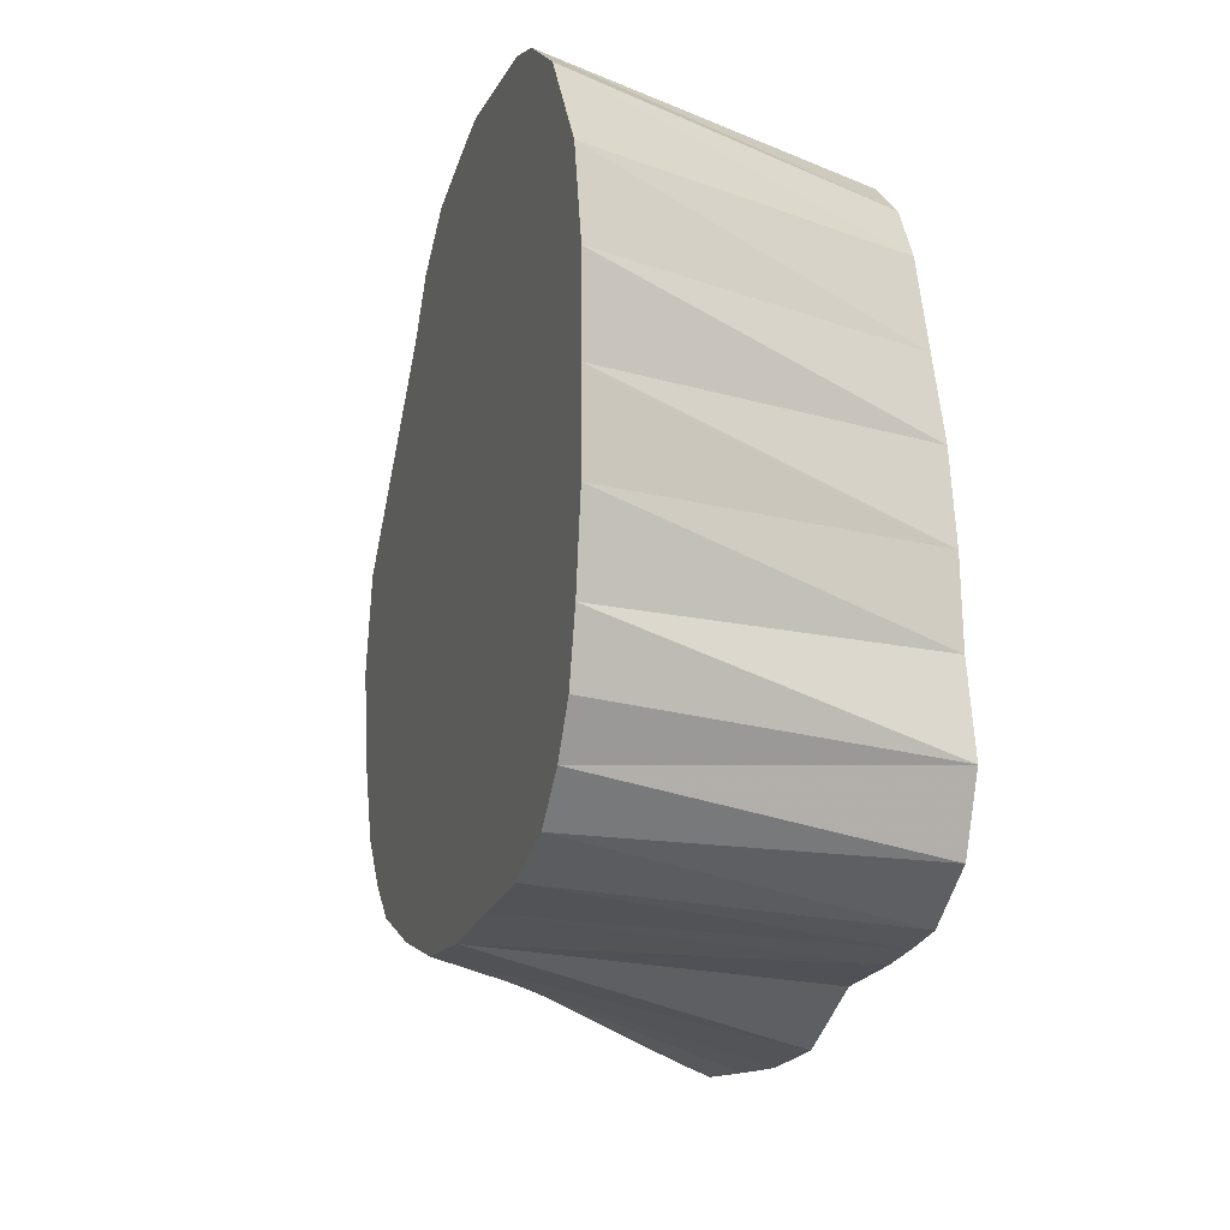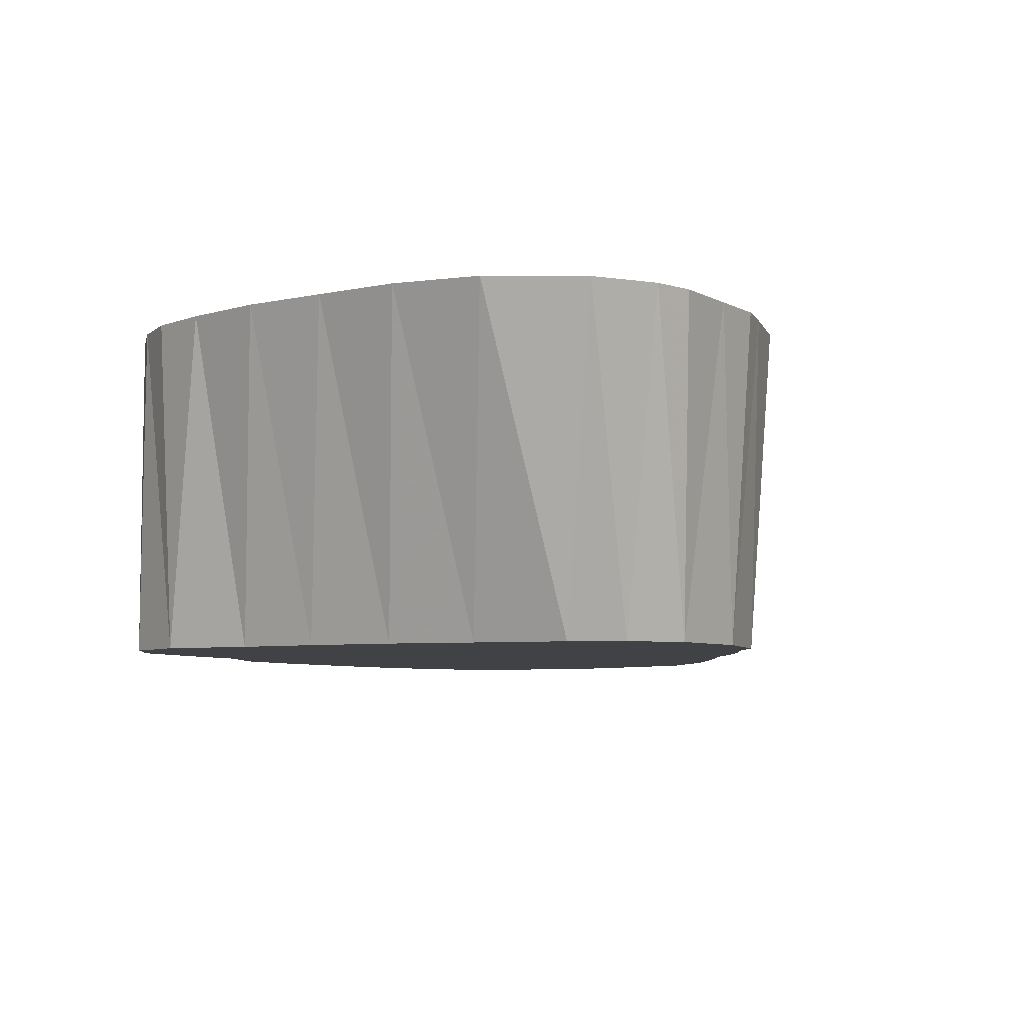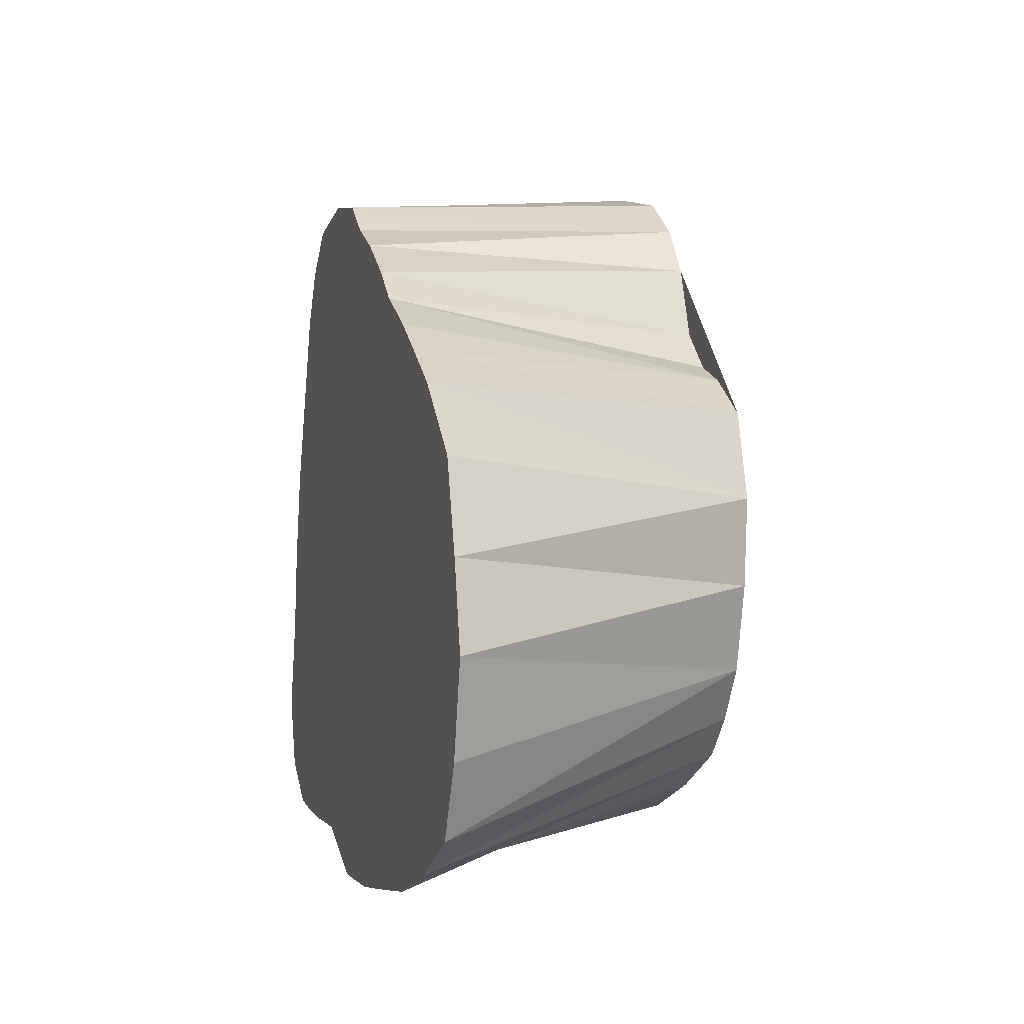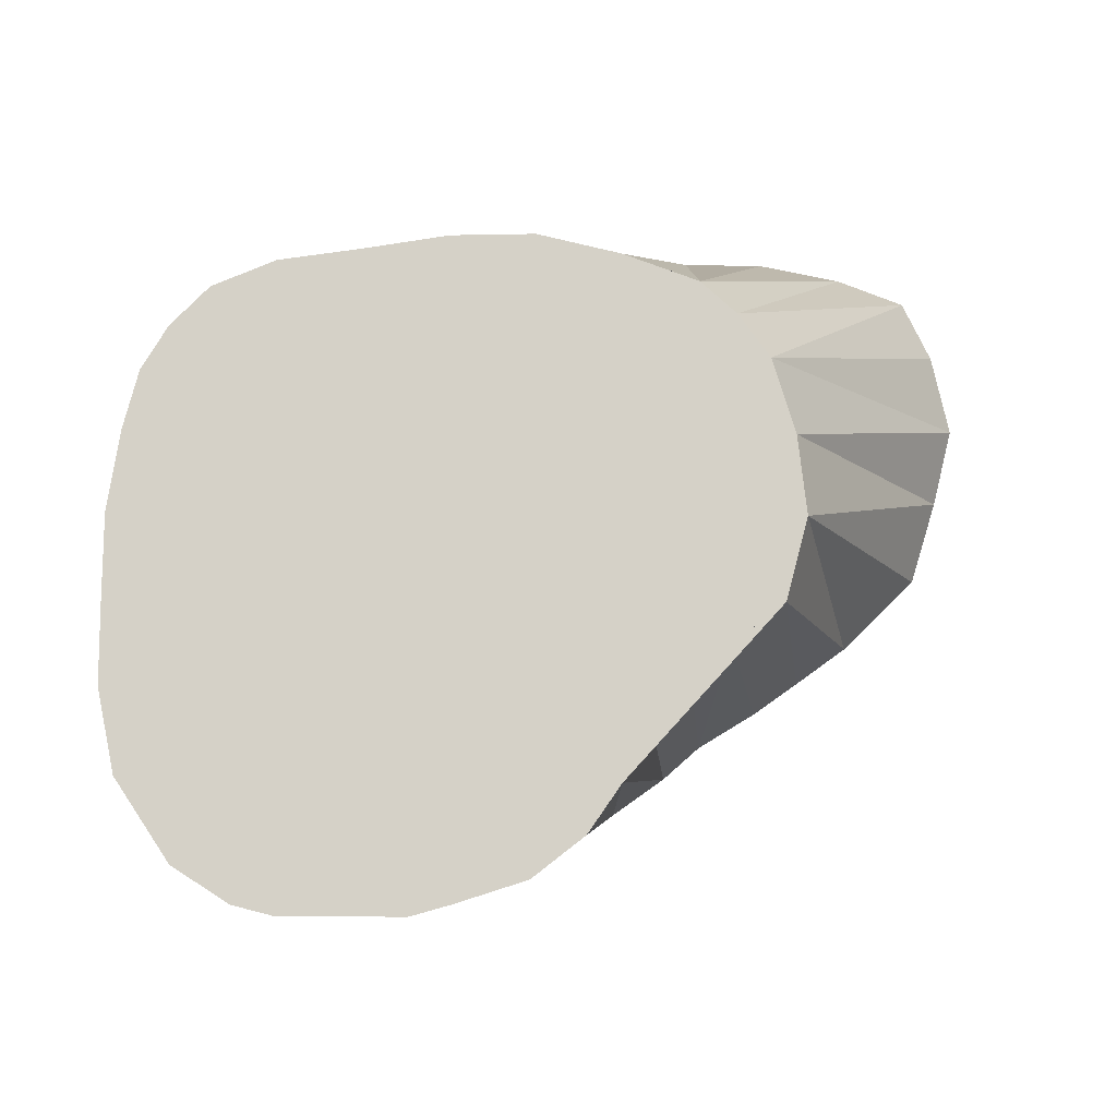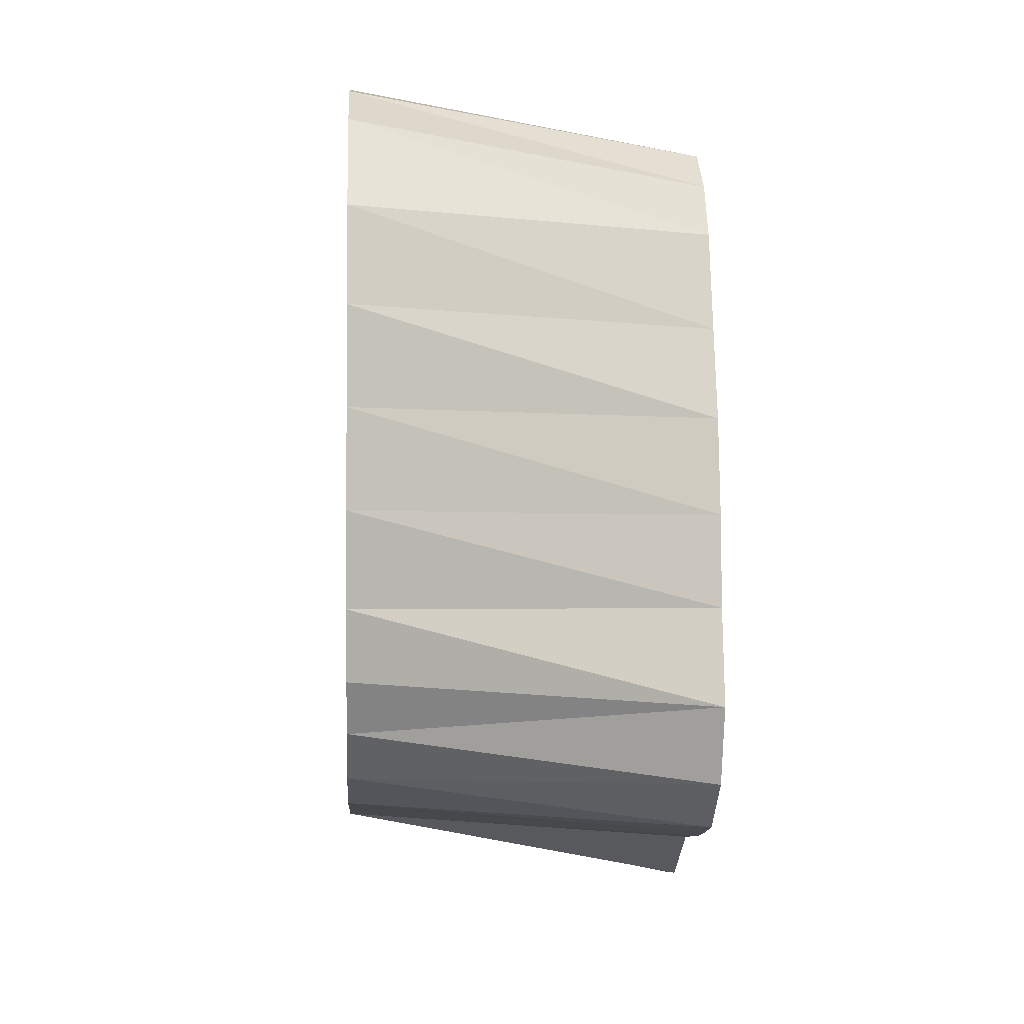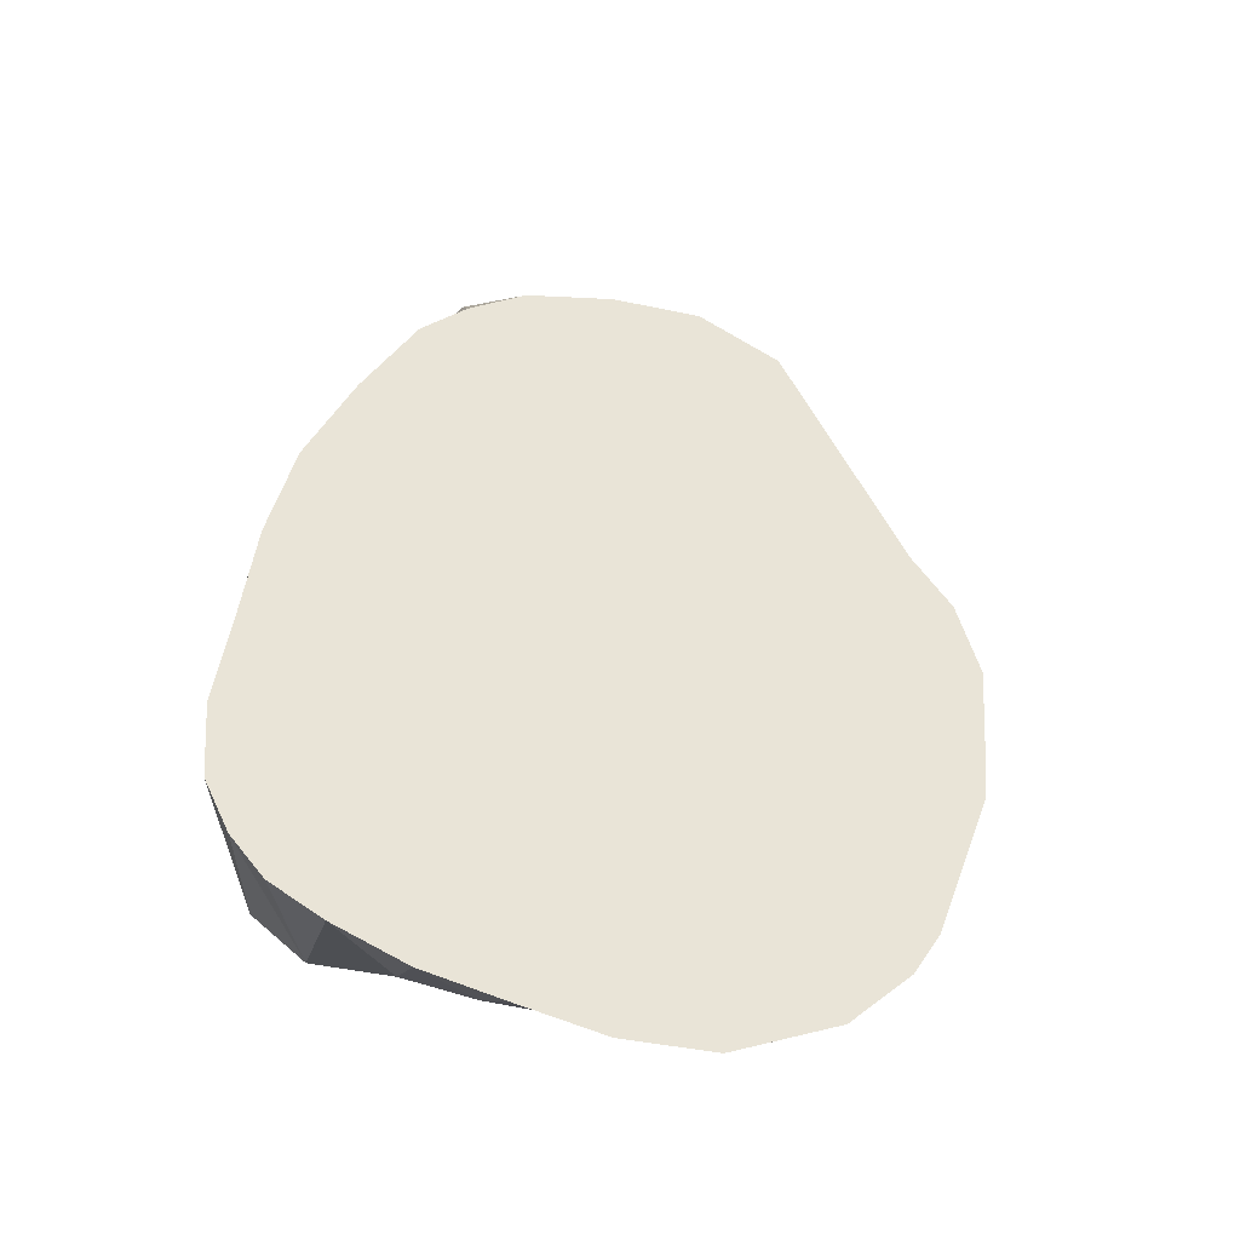
<metadata>
{"format":"obj","ext":"obj","renderer":"f3d","projection":"perspective","resolution":1024,"background":"white","views":[{"elev":-12.7,"azim":72.5,"up":"+Y"},{"elev":-6.2,"azim":123.6,"up":"+Z"},{"elev":-7.5,"azim":-105.2,"up":"+Y"},{"elev":79.0,"azim":-179.6,"up":"+Z"},{"elev":-1.7,"azim":86.6,"up":"+Y"},{"elev":61.0,"azim":110.5,"up":"+Z"}]}
</metadata>
<code>
v 472.9 666.8 -95.07
v 418 588.1 -145.1
v 415 601.2 -145.1
v 550 640 -95.07
v 448.8 639.9 -95.07
v 418.1 614 -145.1
v 535.8 614.4 -145.1
v 422.8 578.3 -145.1
v 422.2 627.6 -145.1
v 547 666.2 -95.07
v 447.5 571.4 -145.1
v 486.2 572.7 -145.1
v 434 639.3 -145.1
v 532.6 640 -145.1
v 480.6 671.9 -145.1
v 433.9 574.1 -145.1
v 499.4 579.8 -145.1
v 442.2 645.3 -145.1
v 473.1 667.6 -145.1
v 449.4 650.5 -145.1
v 463.1 649.4 -95.07
v 460.6 571.2 -145.1
v 524.4 666.2 -145.1
v 458.8 656.2 -145.1
v 499.4 583.5 -95.07
v 520 673.8 -145.1
v 512.9 679.4 -145.1
v 464.7 661.6 -145.1
v 523.1 686.2 -95.07
v 446.9 614.4 -95.07
v 473.1 571.2 -145.1
v 487.2 677.2 -145.1
v 528.6 652.6 -145.1
v 499.4 680.2 -145.1
v 511.9 581.2 -145.1
v 518.8 582.5 -145.1
v 529.4 684.7 -95.07
v 525.6 584 -145.1
v 534.4 590.6 -145.1
v 534.9 626.9 -145.1
v 538.4 601.2 -145.1
v 445.4 626.9 -95.07
v 545.8 605 -95.07
v 461.2 590.6 -95.07
v 450.6 602.5 -95.07
v 538.3 679.1 -95.07
v 512.5 585.7 -95.07
v 455.6 595.6 -95.07
v 456.9 646.2 -95.07
v 473.1 586.2 -95.07
v 469.2 655.6 -95.07
v 478.1 674.4 -95.07
v 486.2 583.2 -95.07
v 486.2 680.8 -95.07
v 497.5 684.5 -95.07
v 503.8 686.2 -95.07
v 512.5 686.2 -95.07
v 525.6 587.6 -95.07
v 535.6 591.9 -95.07
v 541.7 598.1 -95.07
v 548.1 614.4 -95.07
v 549.9 653.1 -95.07
v 550 626.9 -95.07
f 45 3 2
f 2 8 45
f 48 8 2
f 30 6 3
f 30 9 6
f 6 9 42
f 7 40 61
f 7 40 63
f 43 41 7
f 61 41 7
f 8 16 48
f 30 13 9
f 42 13 9
f 11 16 44
f 48 16 11
f 44 22 11
f 45 22 11
f 48 22 11
f 25 17 12
f 53 17 12
f 50 31 12
f 53 31 12
f 5 18 13
f 42 18 13
f 14 33 62
f 4 40 14
f 1 19 15
f 52 19 15
f 52 32 15
f 54 32 15
f 17 35 25
f 18 20 5
f 49 20 18
f 19 28 1
f 49 24 20
f 44 31 22
f 50 31 22
f 37 26 23
f 46 26 23
f 10 33 23
f 21 28 24
f 24 28 51
f 29 27 26
f 37 27 26
f 56 34 27
f 57 34 27
f 55 34 32
f 35 36 47
f 36 38 58
f 58 39 38
f 59 39 38
f 59 41 39
f 60 41 39
f 28 51 1
f 15 52 1
f 19 52 1
f 14 62 4
f 4 63 40
f 13 42 5
f 18 42 5
f 5 49 18
f 20 49 5
f 23 46 10
f 10 62 33
f 24 49 21
f 24 51 21
f 21 51 28
f 35 47 25
f 12 53 25
f 17 53 25
f 26 37 29
f 27 37 29
f 27 57 29
f 6 42 30
f 9 42 30
f 30 42 13
f 3 45 30
f 23 46 37
f 26 46 37
f 43 60 41
f 7 61 43
f 41 61 43
f 11 48 44
f 16 48 44
f 22 48 44
f 44 50 22
f 44 50 31
f 45 48 2
f 8 48 45
f 11 48 45
f 45 48 22
f 36 58 47
f 12 53 50
f 31 53 50
f 52 54 15
f 52 54 32
f 54 55 32
f 55 56 34
f 27 57 56
f 34 57 56
f 58 59 38
f 58 59 39
f 59 60 39
f 59 60 41
f 7 63 61
f 40 63 61
f 3 6 2
f 6 9 2
f 2 40 7
f 7 41 2
f 2 16 8
f 9 13 2
f 11 16 2
f 2 22 11
f 2 17 12
f 12 31 2
f 13 18 2
f 2 33 14
f 14 40 2
f 2 19 15
f 15 32 2
f 2 35 17
f 18 20 2
f 2 28 19
f 20 24 2
f 2 31 22
f 2 26 23
f 23 33 2
f 24 28 2
f 2 27 26
f 2 34 27
f 32 34 2
f 2 36 35
f 2 38 36
f 2 39 38
f 2 41 39
f 4 62 1
f 1 63 4
f 5 42 1
f 1 49 5
f 10 46 1
f 1 62 10
f 21 49 1
f 1 51 21
f 25 47 1
f 1 53 25
f 1 37 29
f 29 57 1
f 1 42 30
f 30 45 1
f 1 46 37
f 1 60 43
f 43 61 1
f 1 48 44
f 44 50 1
f 45 48 1
f 47 58 1
f 50 53 1
f 1 54 52
f 1 55 54
f 1 56 55
f 1 57 56
f 58 59 1
f 59 60 1
f 61 63 1

</code>
